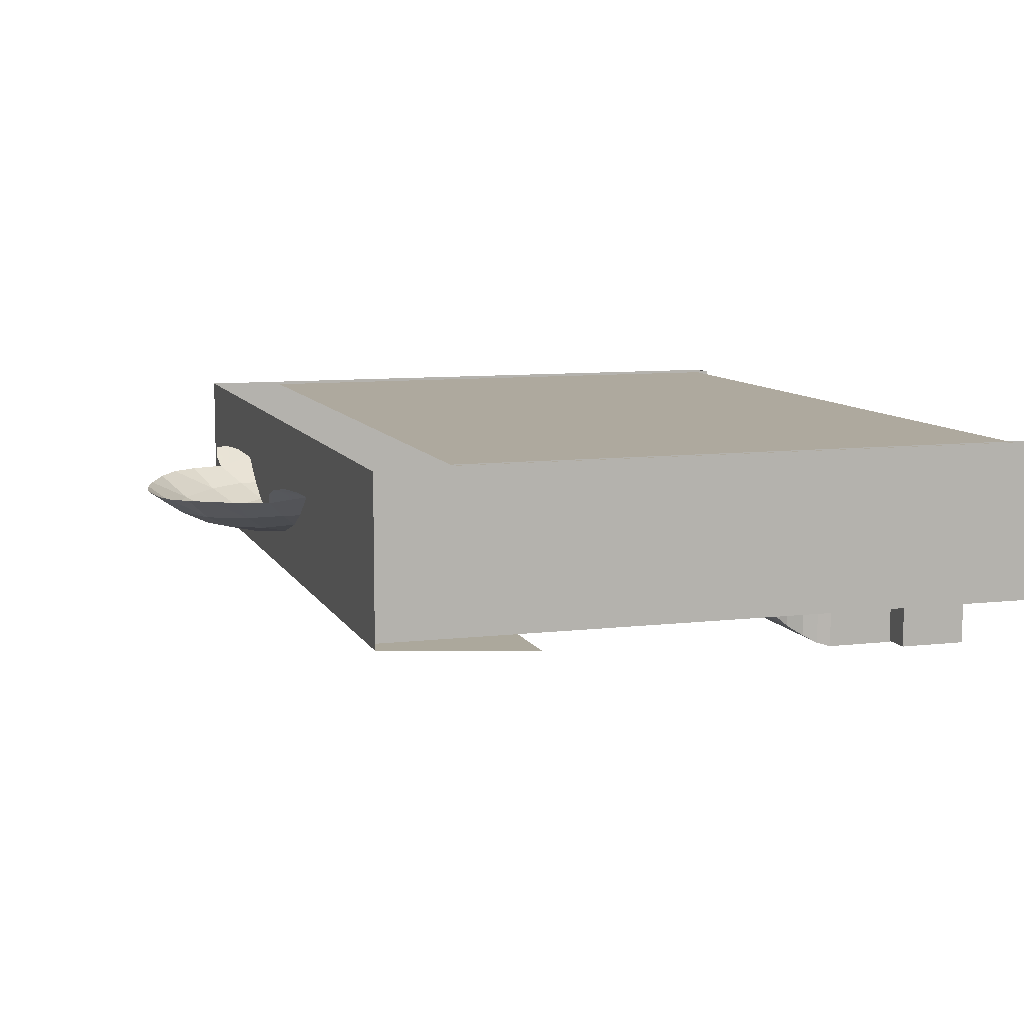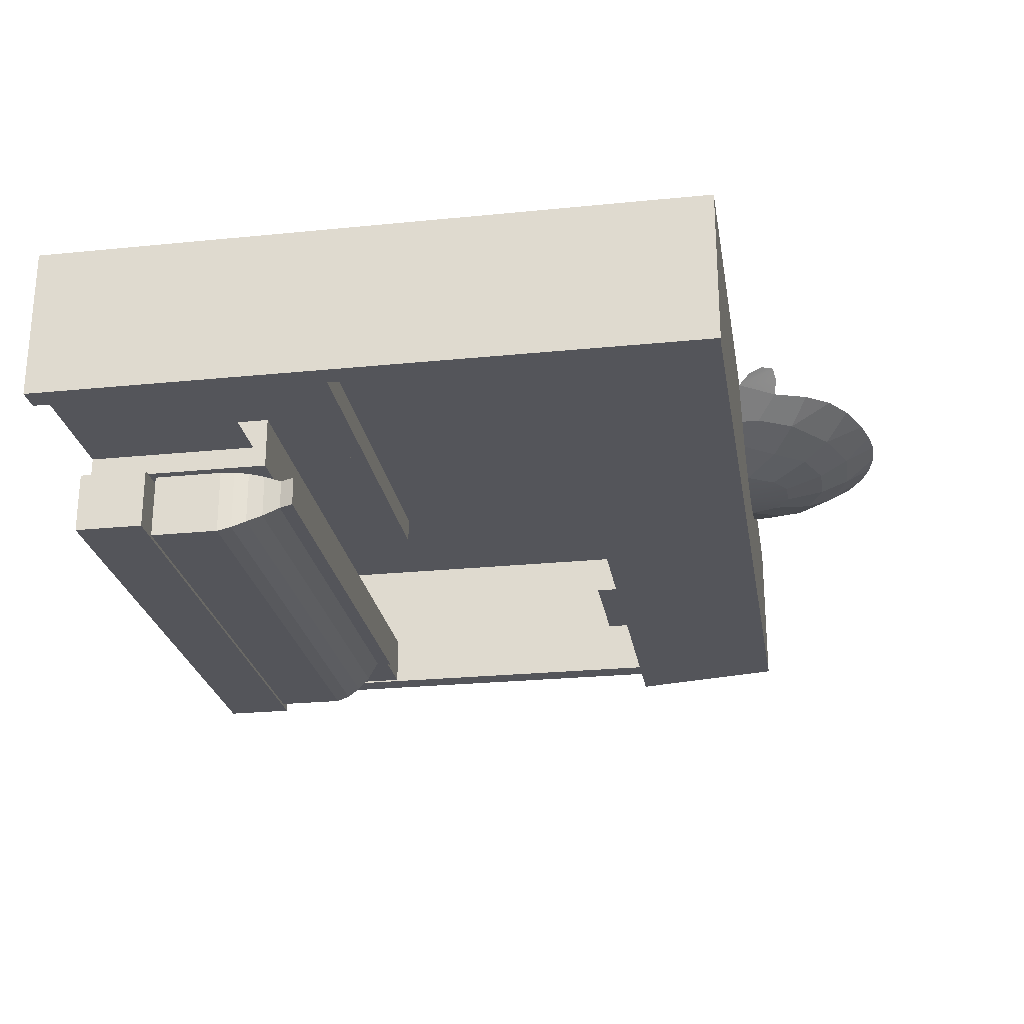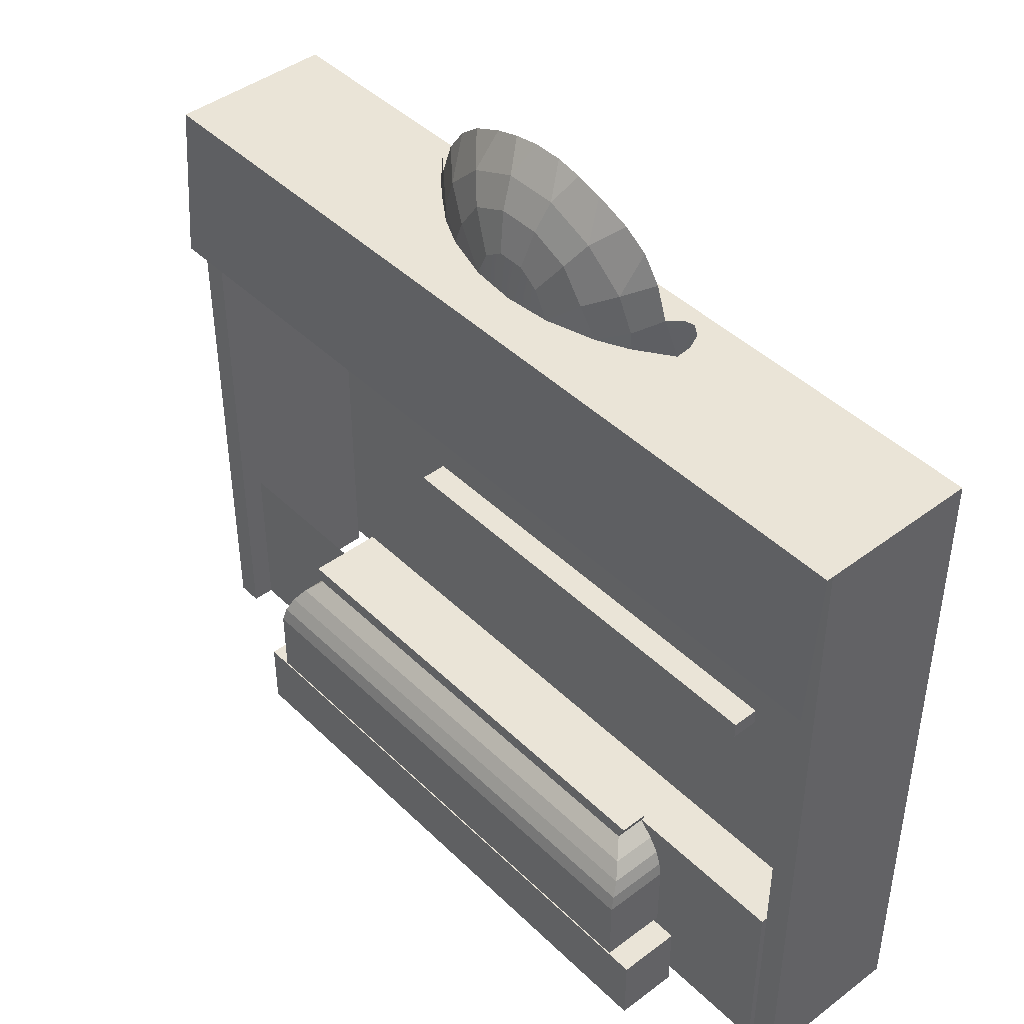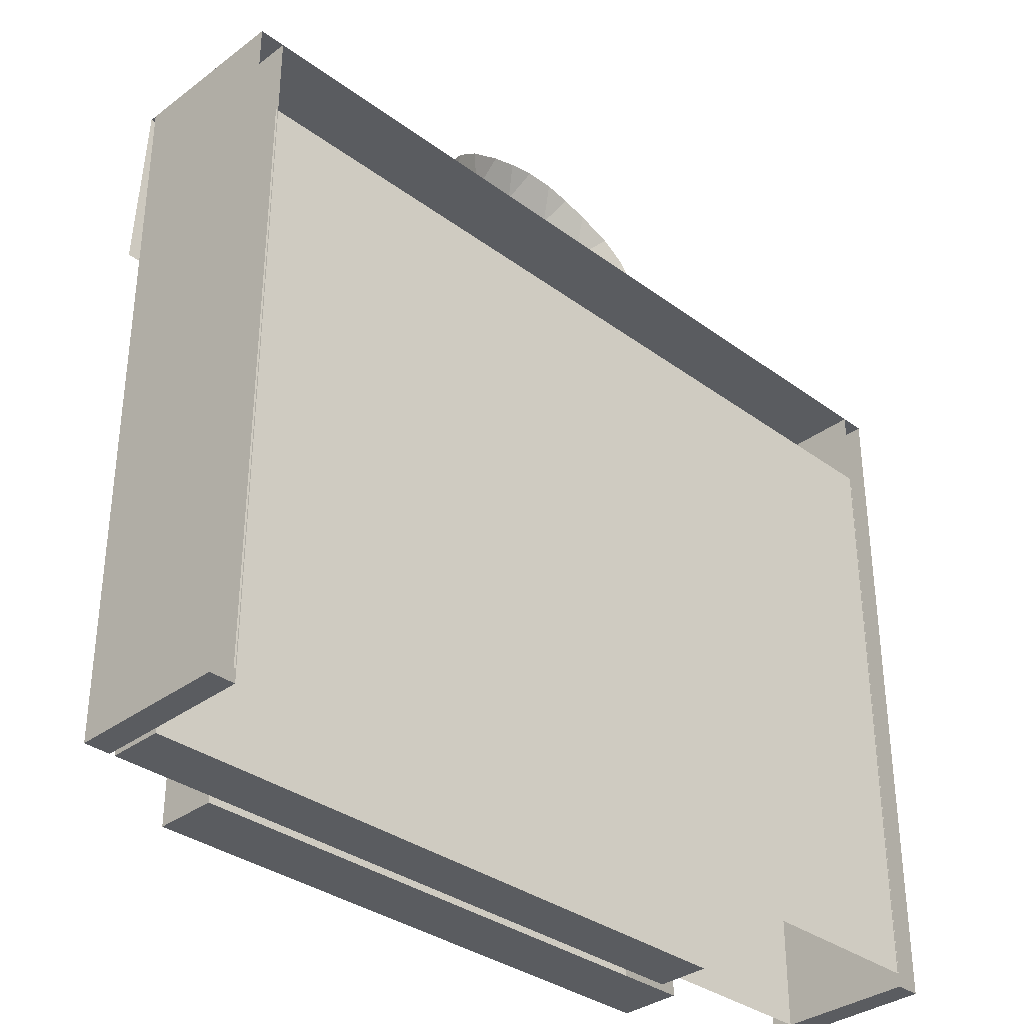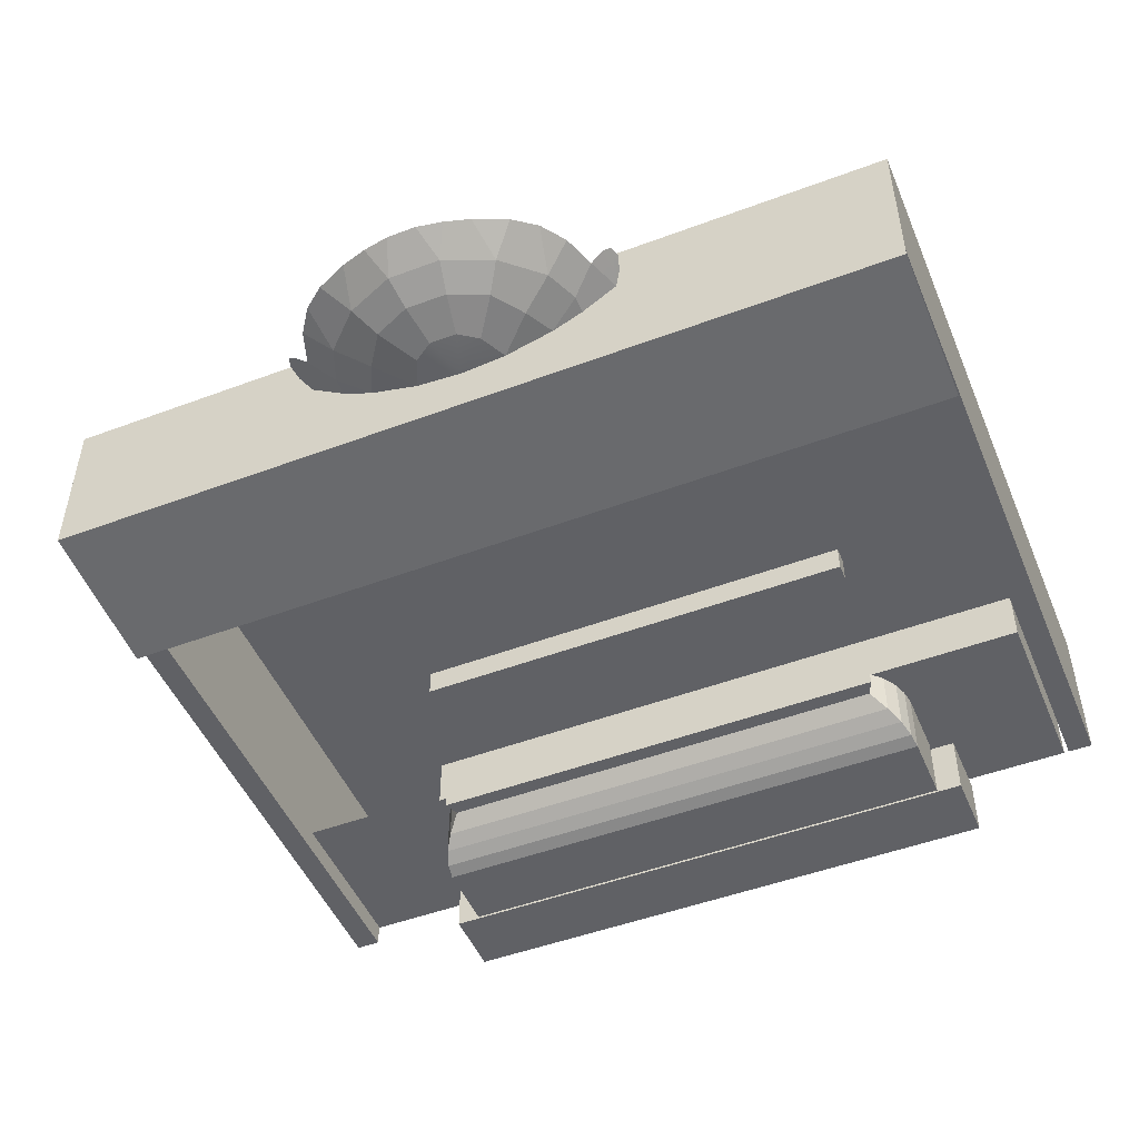
<metadata>
{"format":"obj","ext":"obj","renderer":"f3d","projection":"perspective","resolution":1024,"background":"white","views":[{"elev":9.0,"azim":72.6,"up":"+Y"},{"elev":-24.9,"azim":-80.7,"up":"+Y"},{"elev":43.7,"azim":48.5,"up":"+Z"},{"elev":-34.2,"azim":135.2,"up":"+Z"},{"elev":-49.3,"azim":22.5,"up":"+Y"}]}
</metadata>
<code>
g facility_cook_mint_000
v -2.538 0.9621 3.694
v -2.538 0.9621 0.1126
v 2.538 0.9621 0.1126
v 2.538 0.9621 3.694
v -1.056 0.642 4.288
v -1.059 0.6625 4.441
v -0.9201 0.546 4.441
v -0.9976 0.5914 4.216
v -0.9967 0.6102 4.457
v -1.078 0.669 4.371
v -0.8502 0.5459 4.642
v -0.7434 0.545 4.792
v -0.6063 0.5345 4.901
v -0.4061 0.5205 4.996
v -0.2493 0.5169 5.043
v -0.0889 0.5183 5.071
v 1.041 0.6452 4.436
v 1.061 0.6526 4.371
v 1.038 0.6246 4.288
v 0.988 0.5834 4.216
v 0.9967 0.6102 4.457
v 0.9201 0.546 4.441
v 0.0889 0.5183 5.071
v 0.2493 0.5169 5.043
v 0.4061 0.5205 4.996
v 0.6063 0.5345 4.901
v 0.7434 0.545 4.792
v 0.8502 0.5459 4.642
v -0.7756 0.437 4.323
v -0.7757 0.4369 4.216
v 0.7737 0.4358 4.216
v 0.7733 0.4359 4.326
v 0.6898 0.4202 4.537
v 0.4603 0.3999 4.759
v 0.1634 0.3959 4.884
v -0.1634 0.3959 4.884
v -0.4603 0.3999 4.759
v -0.6898 0.4202 4.537
v -0.5876 0.3458 4.216
v 0.5857 0.3451 4.216
v 0.4946 0.3195 4.407
v 0.3586 0.3157 4.603
v 0.129 0.3113 4.707
v -0.1291 0.3113 4.707
v -0.3586 0.3158 4.603
v -0.4947 0.3196 4.407
v -5.2e-05 0.2321 4.216
v 0.2861 0.2583 4.216
v 0.2046 0.2505 4.387
v 0.08421 0.2514 4.47
v -0.08431 0.2514 4.47
v -0.2046 0.2505 4.387
v -0.2867 0.2584 4.216
v -2.681 -0.1116 3.203
v 2.681 -0.1116 3.203
v -2.681 0.9683 4.191
v 2.681 0.9683 4.191
v -1.826 0.09314 3.626
v -1.826 0.09314 3.015
v -1.098 0.09314 3.015
v -1.098 0.09314 3.626
v 1.111 0.09314 3.626
v 1.111 0.09314 3.015
v 1.839 0.09314 3.015
v 1.839 0.09314 3.626
v -2.681 0 0.02785
v 2.681 0 0.02785
v -2.681 -1e-06 4.191
v 2.681 -1e-06 4.191
v 2.527 -1e-06 4.191
v -2.527 -1e-06 4.191
v -2.527 0 0.02785
v 2.527 0 0.02785
v -1.681 -0.06335 0.02785
v 1.855 -0.06335 0.02785
v 1.855 -0.06335 0.46
v -1.681 -0.06335 0.46
v -1.681 -0.4462 0.02785
v 1.855 -0.4462 0.02785
v 1.855 -0.4462 0.46
v -1.681 -0.4462 0.46
v -1.527 -0.4462 0.4747
v 1.702 -0.4462 0.4747
v 1.702 -0.4462 0.9069
v -1.527 -0.4462 0.9069
v 1.517 -0.2278 1.257
v -1.343 -0.2278 1.257
v 1.689 -0.4212 0.9944
v 1.658 -0.3736 1.082
v 1.602 -0.3144 1.169
v -1.427 -0.3144 1.169
v -1.484 -0.3736 1.082
v -1.514 -0.4212 0.9944
v 1.557 -0.2278 1.349
v -1.383 -0.2278 1.349
v -2.681 0.9683 0.02785
v 2.681 0.9683 0.02785
v -2.681 0.9683 4.191
v 2.681 0.9683 4.191
v 2.527 0.9683 4.191
v -2.527 0.9683 4.191
v -2.527 0.9683 0.02785
v 2.527 0.9683 0.02785
v -1.527 -0.03891 0.4747
v 1.702 -0.03891 0.4747
v 1.702 -0.03891 0.9069
v -1.527 -0.03891 0.9069
v 1.517 -0.03884 1.257
v -1.343 -0.03884 1.257
v 1.689 -0.0389 0.9944
v 1.658 -0.03889 1.082
v 1.602 -0.03887 1.169
v -1.427 -0.03887 1.169
v -1.484 -0.03889 1.082
v -1.514 -0.0389 0.9944
v 1.557 -0.03884 1.349
v -1.383 -0.03884 1.349
v 2.497 -1e-06 1.194
v -1.509 -1e-06 1.194
v -1.509 0 0.02785
v 2.497 0 0.02785
v -1.509 0.3281 1.194
v 2.497 0.3281 1.194
v -1.509 0.3281 0.02785
v 2.497 0.3281 0.02785
v -2.524 0.1365 1.108
v -2.524 0.1365 0.02785
v -1.509 0.1365 1.108
v -1.509 0.1365 0.02785
v -1.489 0.9511 1.482
v -1.489 0.9511 1.374
v 1.489 0.9511 1.374
v 1.489 0.9511 1.482
v -1.489 0.7745 1.482
v -1.489 0.7745 1.374
v 1.489 0.7745 1.374
v 1.489 0.7745 1.482
v 1.182 -1e-06 1.194
v -0.1633 -1e-06 1.194
v -0.1633 0 0.02785
v 1.182 0 0.02785
v 1.182 0.3281 1.194
v -0.1633 0.3281 1.194
v -0.1633 0.3281 0.02785
v 1.182 0.3281 0.02785
v -2.681 -0.03931 4.191
v 2.681 -0.03931 4.191
v -1.059 0.6625 4.441
v -0.9976 0.5914 4.216
v -0.9201 0.546 4.441
v -0.9976 0.5914 4.216
v 0.988 0.5834 4.216
v 0.9201 0.546 4.441
v 0.9201 0.546 4.441
v 0.7733 0.4359 4.326
v 0.8502 0.5459 4.642
v 0.6898 0.4202 4.537
v 0.7434 0.545 4.792
v 0.6898 0.4202 4.537
v 0.6063 0.5345 4.901
v 0.4603 0.3999 4.759
v 0.4061 0.5205 4.996
v 0.4603 0.3999 4.759
v 0.2493 0.5169 5.043
v 0.1634 0.3959 4.884
v -0.2493 0.5169 5.043
v -0.1634 0.3959 4.884
v -0.4061 0.5205 4.996
v -0.4603 0.3999 4.759
v -0.6063 0.5345 4.901
v -0.4603 0.3999 4.759
v -0.7434 0.545 4.792
v -0.6898 0.4202 4.537
v -0.8502 0.5459 4.642
v -0.6898 0.4202 4.537
v -0.7756 0.437 4.323
v -0.9201 0.546 4.441
v 0.0889 0.5183 5.071
v 0.1634 0.3959 4.884
v -0.1634 0.3959 4.884
v -0.0889 0.5183 5.071
v -0.7756 0.437 4.323
v -0.7757 0.4369 4.216
v 0.7737 0.4358 4.216
v 0.7733 0.4359 4.326
v 0.7733 0.4359 4.326
v 0.5857 0.3451 4.216
v 0.6898 0.4202 4.537
v 0.6898 0.4202 4.537
v 0.4946 0.3195 4.407
v 0.4603 0.3999 4.759
v 0.4603 0.3999 4.759
v 0.3586 0.3157 4.603
v 0.1634 0.3959 4.884
v 0.1634 0.3959 4.884
v 0.129 0.3113 4.707
v -0.1634 0.3959 4.884
v -0.1634 0.3959 4.884
v -0.1291 0.3113 4.707
v -0.4603 0.3999 4.759
v -0.4603 0.3999 4.759
v -0.3586 0.3158 4.603
v -0.6898 0.4202 4.537
v -0.6898 0.4202 4.537
v -0.4947 0.3196 4.407
v -0.5876 0.3458 4.216
v -0.7756 0.437 4.323
v 0.5857 0.3451 4.216
v 0.2861 0.2583 4.216
v 0.4946 0.3195 4.407
v 0.4946 0.3195 4.407
v 0.2861 0.2583 4.216
v 0.2046 0.2505 4.387
v 0.3586 0.3157 4.603
v 0.3586 0.3157 4.603
v 0.2046 0.2505 4.387
v 0.08421 0.2514 4.47
v 0.129 0.3113 4.707
v 0.129 0.3113 4.707
v 0.08421 0.2514 4.47
v -0.08431 0.2514 4.47
v -0.1291 0.3113 4.707
v -0.1291 0.3113 4.707
v -0.08431 0.2514 4.47
v -0.2046 0.2505 4.387
v -0.3586 0.3158 4.603
v -0.3586 0.3158 4.603
v -0.2046 0.2505 4.387
v -0.2867 0.2584 4.216
v -0.4947 0.3196 4.407
v -0.4947 0.3196 4.407
v -0.2867 0.2584 4.216
v -0.5876 0.3458 4.216
v -2.681 -0.03931 4.191
v 2.681 -0.03931 4.191
v -1.681 -0.4462 0.02785
v 1.855 -0.4462 0.02785
v 1.855 -0.06335 0.02785
v 1.855 -0.4462 0.02785
v 1.855 -0.4462 0.46
v 1.855 -0.06335 0.46
v 1.855 -0.4462 0.46
v -1.681 -0.4462 0.46
v -1.681 -0.06335 0.46
v -1.681 -0.4462 0.46
v -1.681 -0.4462 0.02785
v -1.681 -0.06335 0.02785
v 1.602 -0.3144 1.169
v 1.658 -0.3736 1.082
v -1.484 -0.3736 1.082
v -1.427 -0.3144 1.169
v -1.527 -0.4462 0.9069
v -1.514 -0.4212 0.9944
v 1.689 -0.4212 0.9944
v 1.702 -0.4462 0.9069
v -1.343 -0.2278 1.257
v 1.517 -0.2278 1.257
v -2.681 0 0.02785
v -2.681 -1e-06 4.191
v 2.681 -1e-06 4.191
v 2.681 0 0.02785
v -2.527 0 0.02785
v -2.681 0.9683 0.02785
v -2.681 0 0.02785
v 2.681 0 0.02785
v 2.681 0.9683 0.02785
v 2.527 0 0.02785
v 2.527 0 0.02785
v 2.527 0.9683 0.02785
v 2.527 -1e-06 4.191
v -2.527 -1e-06 4.191
v -2.527 0.9683 0.02785
v -2.527 0 0.02785
v 1.702 -0.4462 0.4747
v -1.527 -0.4462 0.4747
v 1.702 -0.4462 0.9069
v 1.702 -0.03891 0.4747
v 1.702 -0.4462 0.4747
v -1.527 -0.4462 0.4747
v -1.527 -0.03891 0.4747
v -1.527 -0.4462 0.9069
v 1.689 -0.4212 0.9944
v 1.702 -0.03891 0.9069
v 1.702 -0.4462 0.9069
v -1.427 -0.3144 1.169
v -1.343 -0.2278 1.257
v 1.658 -0.3736 1.082
v 1.689 -0.0389 0.9944
v 1.689 -0.4212 0.9944
v 1.602 -0.3144 1.169
v 1.658 -0.03889 1.082
v 1.658 -0.3736 1.082
v 1.517 -0.2278 1.257
v 1.602 -0.03887 1.169
v 1.602 -0.3144 1.169
v -1.484 -0.3736 1.082
v -1.427 -0.03887 1.169
v -1.427 -0.3144 1.169
v -1.514 -0.4212 0.9944
v -1.484 -0.03889 1.082
v -1.484 -0.3736 1.082
v -1.527 -0.4462 0.9069
v -1.527 -0.03891 0.9069
v -1.514 -0.0389 0.9944
v -1.514 -0.4212 0.9944
v 1.557 -0.2278 1.349
v 1.517 -0.03884 1.257
v 1.517 -0.2278 1.257
v -1.343 -0.2278 1.257
v -1.343 -0.03884 1.257
v -1.383 -0.2278 1.349
v -1.383 -0.2278 1.349
v -1.383 -0.03884 1.349
v 1.557 -0.03884 1.349
v 1.557 -0.2278 1.349
v -1.527 -0.03891 0.9069
v -1.527 -0.03891 0.4747
v 1.702 -0.03891 0.4747
v 1.702 -0.03891 0.9069
v -1.514 -0.0389 0.9944
v -1.527 -0.03891 0.9069
v 1.702 -0.03891 0.9069
v 1.689 -0.0389 0.9944
v -1.484 -0.03889 1.082
v 1.658 -0.03889 1.082
v -1.427 -0.03887 1.169
v 1.602 -0.03887 1.169
v -1.343 -0.03884 1.257
v 1.517 -0.03884 1.257
v -1.383 -0.03884 1.349
v -1.343 -0.03884 1.257
v 1.517 -0.03884 1.257
v 1.557 -0.03884 1.349
v 1.182 -1e-06 1.194
v -0.1633 -1e-06 1.194
v -0.1633 0 0.02785
v 1.182 0 0.02785
v -0.1633 0.3281 0.02785
v 1.182 0.3281 0.02785
v 1.182 0.3281 1.194
v -0.1633 0.3281 1.194
v -1.489 0.7745 1.482
v -1.489 0.7745 1.374
v -1.489 0.9511 1.374
v -1.489 0.7745 1.374
v 1.489 0.7745 1.374
v 1.489 0.9511 1.374
v 1.489 0.7745 1.374
v 1.489 0.7745 1.482
v 1.489 0.9511 1.482
v 1.489 0.7745 1.482
v -1.489 0.7745 1.482
v -1.489 0.9511 1.482
v 1.489 0.9511 1.482
v -1.489 0.9511 1.482
v -1.489 0.9511 1.374
v 1.489 0.9511 1.374
v 2.497 0 0.02785
v 1.182 0 0.02785
v 1.182 -1e-06 1.194
v 2.497 -1e-06 1.194
v -1.509 -1e-06 1.194
v -0.1633 -1e-06 1.194
v -0.1633 0 0.02785
v -1.509 0 0.02785
v 2.497 -1e-06 1.194
v 1.182 -1e-06 1.194
v 1.182 0.3281 1.194
v 2.497 0.3281 1.194
v -1.509 0.3281 1.194
v -0.1633 0.3281 1.194
v -0.1633 -1e-06 1.194
v -1.509 -1e-06 1.194
v -1.509 0 0.02785
v -1.509 0.3281 0.02785
v 2.497 0.3281 0.02785
v 2.497 0 0.02785
v -1.509 0.3281 0.02785
v -1.509 0.3281 1.194
v 2.497 0.3281 1.194
v 2.497 0.3281 0.02785
g facility_cook_mint_000_0
f 27 157 156
f 25 161 160
f 23 165 164
f 15 36 16
f 13 169 168
f 11 173 172
f 183 39 182
f 185 40 184
f 210 209 208
f 233 232 231
f 4 1 2
f 3 4 2
f 8 9 6
f 7 9 8
f 19 18 17
f 20 19 17
f 21 20 17
f 21 22 20
f 5 149 148
f 10 5 148
f 53 47 52
f 52 47 51
f 50 51 47
f 49 50 47
f 48 49 47
f 30 29 150
f 151 30 150
f 32 31 152
f 153 32 152
f 33 155 154
f 28 33 154
f 34 159 158
f 26 34 158
f 35 163 162
f 24 35 162
f 37 167 166
f 14 37 166
f 38 171 170
f 12 38 170
f 176 175 174
f 177 176 174
f 180 179 178
f 181 180 178
f 41 187 186
f 188 41 186
f 42 190 189
f 191 42 189
f 43 193 192
f 194 43 192
f 44 196 195
f 197 44 195
f 45 199 198
f 200 45 198
f 46 202 201
f 203 46 201
f 206 205 204
f 207 206 204
f 213 212 211
f 214 213 211
f 217 216 215
f 218 217 215
f 221 220 219
f 222 221 219
f 225 224 223
f 226 225 223
f 229 228 227
f 230 229 227
f 147 146 54
f 55 147 54
f 57 56 234
f 235 57 234
f 61 58 59
f 60 61 59
f 65 62 63
f 64 65 63
f 70 73 67
f 69 70 67
f 72 71 68
f 66 72 68
f 81 78 79
f 80 81 79
f 237 236 74
f 75 237 74
f 240 239 238
f 76 240 238
f 243 242 241
f 77 243 241
f 246 245 244
f 247 246 244
f 85 82 83
f 84 85 83
f 93 88 89
f 92 93 89
f 91 90 86
f 87 91 86
f 250 249 248
f 251 250 248
f 254 253 252
f 255 254 252
f 94 95 256
f 257 94 256
f 98 96 258
f 259 98 258
f 97 99 260
f 261 97 260
f 263 102 262
f 264 263 262
f 103 266 265
f 267 103 265
f 100 269 268
f 270 100 268
f 272 101 271
f 273 272 271
f 104 105 274
f 275 104 274
f 277 106 276
f 278 277 276
f 107 280 279
f 281 107 279
f 283 110 282
f 284 283 282
f 109 113 285
f 286 109 285
f 288 111 287
f 289 288 287
f 291 112 290
f 292 291 290
f 294 108 293
f 295 294 293
f 297 114 296
f 298 297 296
f 300 115 299
f 301 300 299
f 304 303 302
f 305 304 302
f 307 116 306
f 308 307 306
f 117 310 309
f 311 117 309
f 314 313 312
f 315 314 312
f 318 317 316
f 319 318 316
f 322 321 320
f 323 322 320
f 323 320 324
f 325 323 324
f 325 324 326
f 327 325 326
f 327 326 328
f 329 327 328
f 332 331 330
f 333 332 330
f 139 140 141
f 138 139 141
f 143 335 334
f 142 143 334
f 122 124 120
f 119 122 120
f 125 123 118
f 121 125 118
f 126 127 129
f 128 126 129
f 137 134 135
f 136 137 135
f 343 342 130
f 131 343 130
f 346 345 344
f 132 346 344
f 349 348 347
f 133 349 347
f 352 351 350
f 353 352 350
f 356 355 354
f 357 356 354
f 360 359 358
f 361 360 358
f 364 363 362
f 365 364 362
f 368 367 366
f 369 368 366
f 372 371 370
f 373 372 370
f 375 144 374
f 144 336 374
f 144 145 336
f 145 337 336
f 337 145 376
f 377 337 376
f 379 341 378
f 341 338 378
f 341 340 338
f 340 339 338
f 339 340 380
f 381 339 380

</code>
